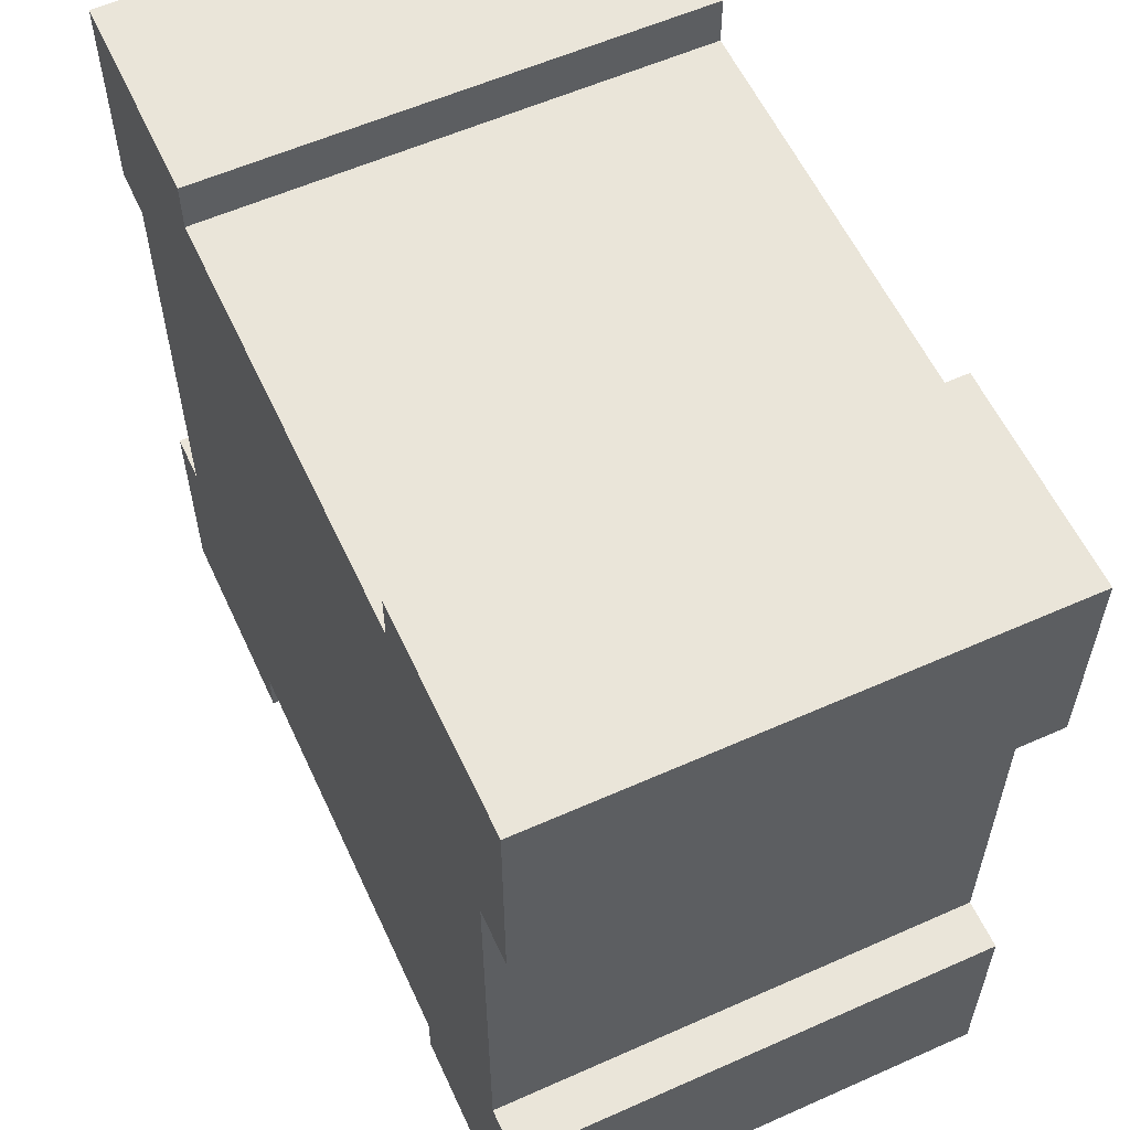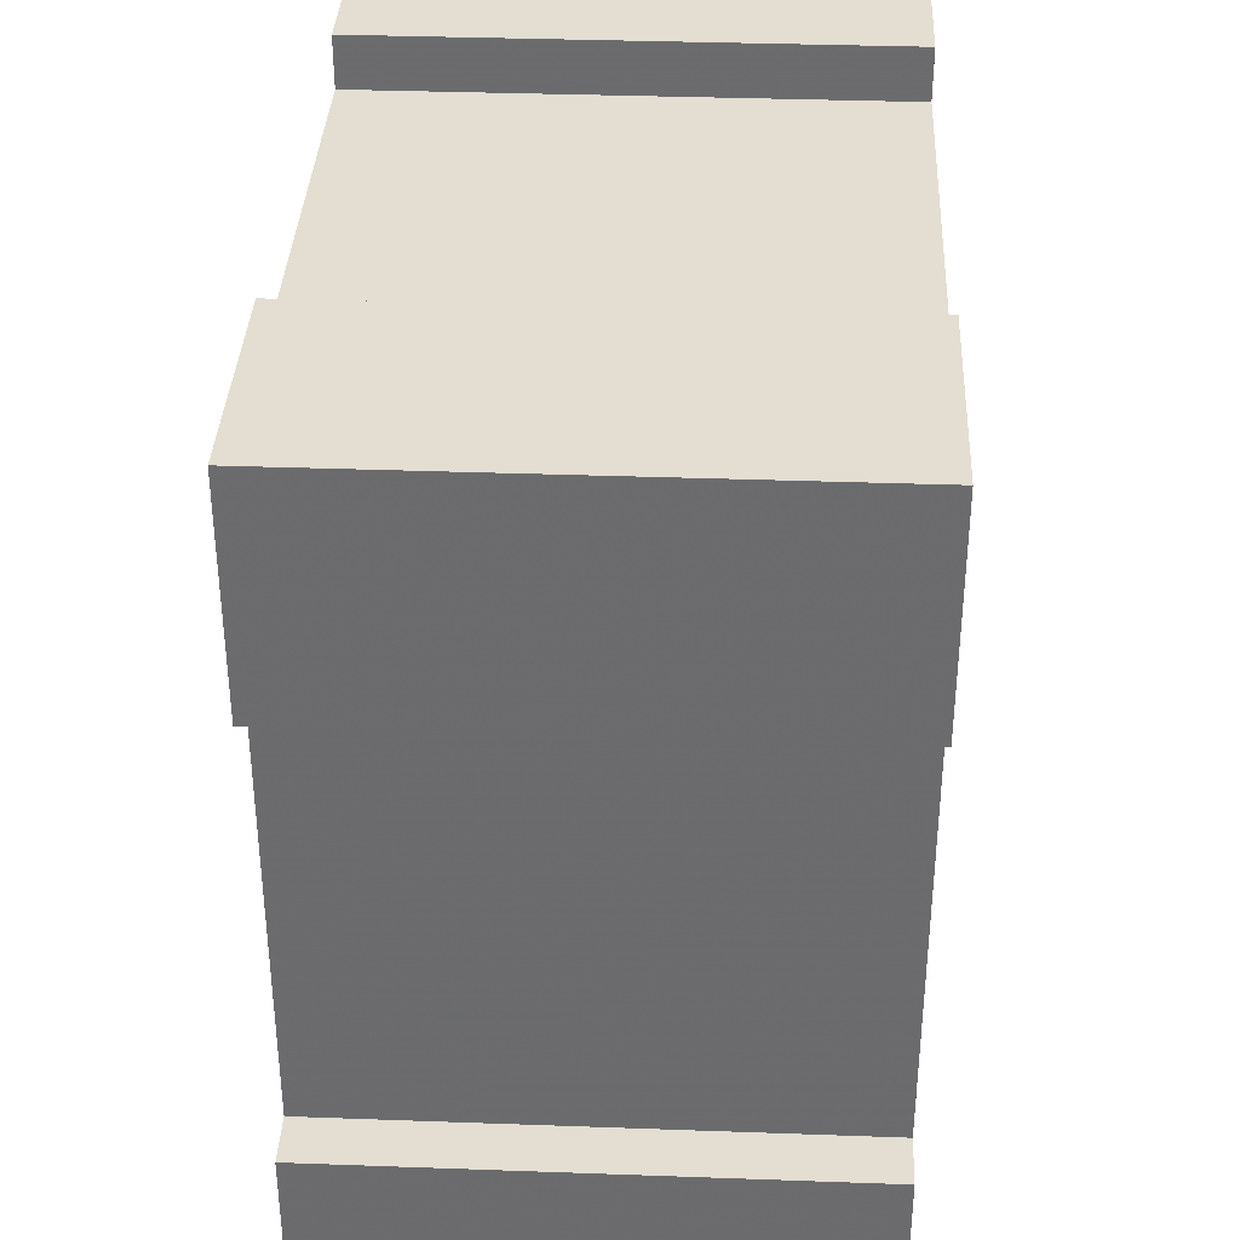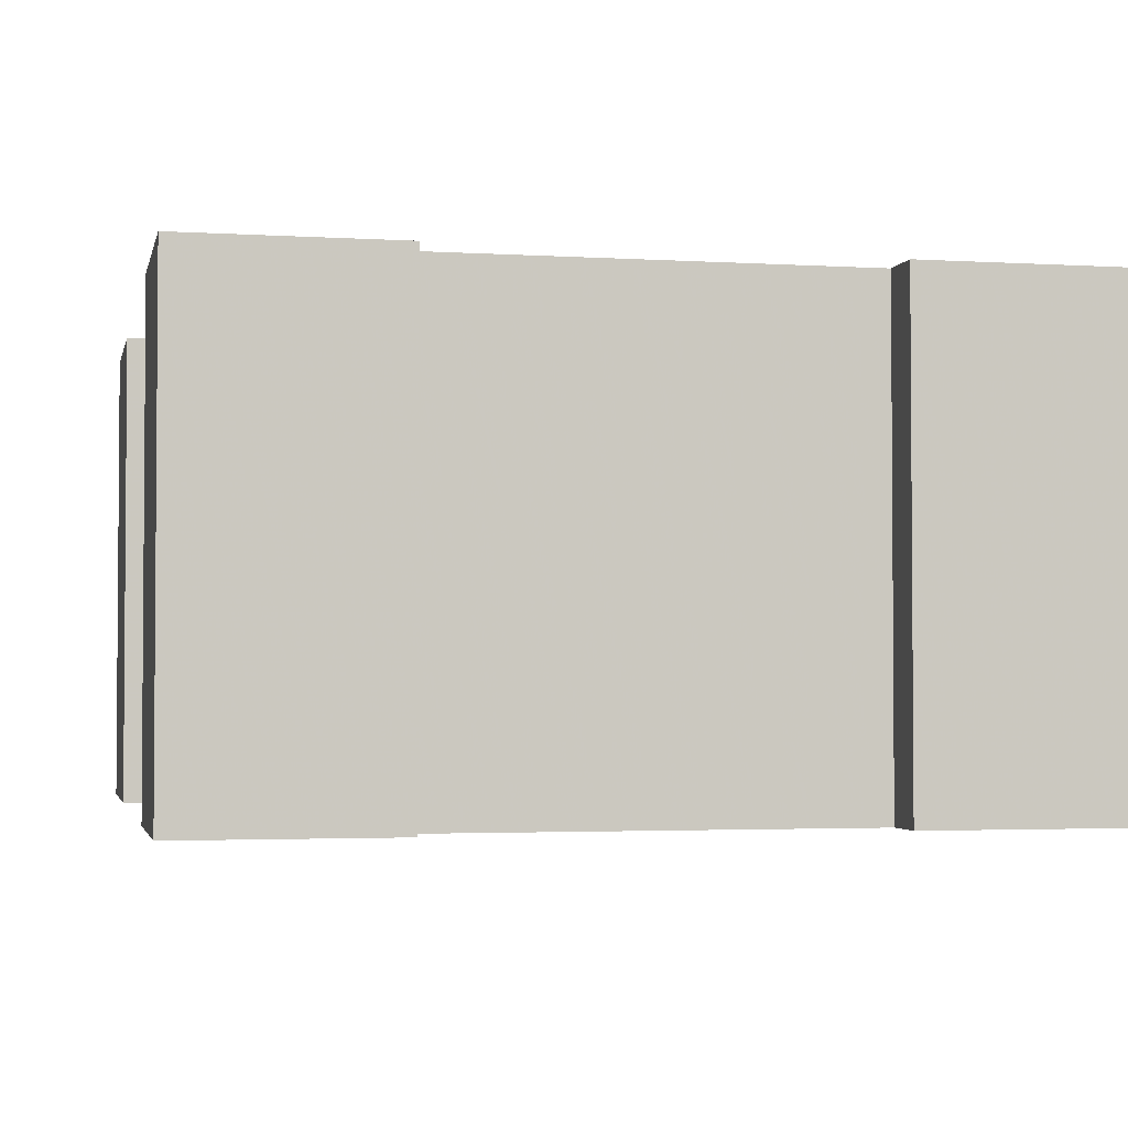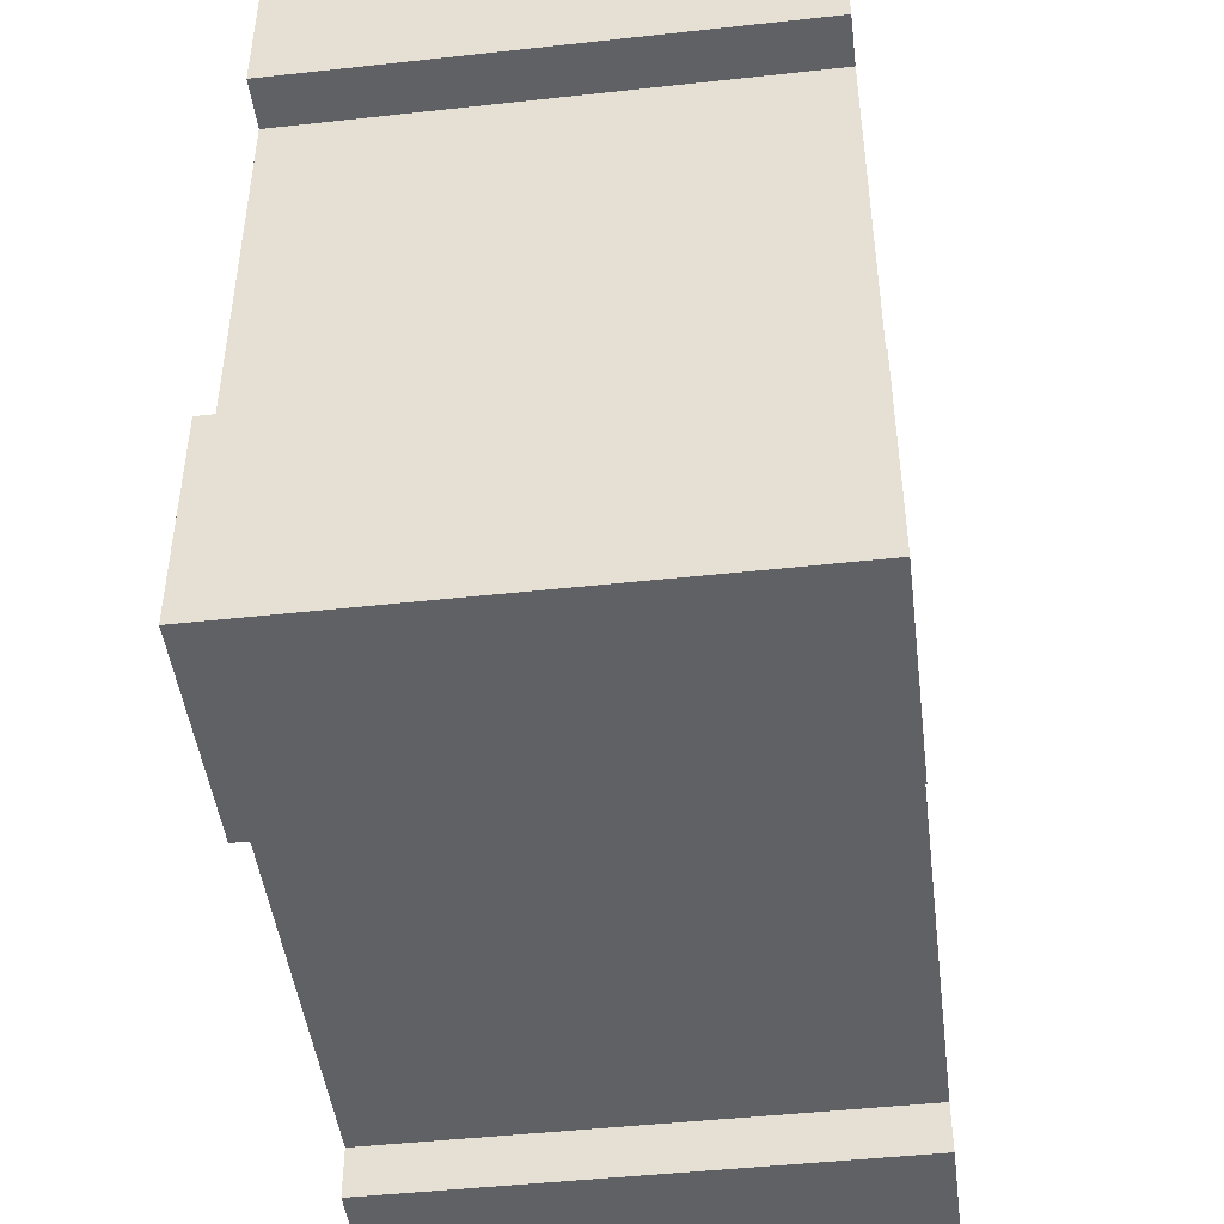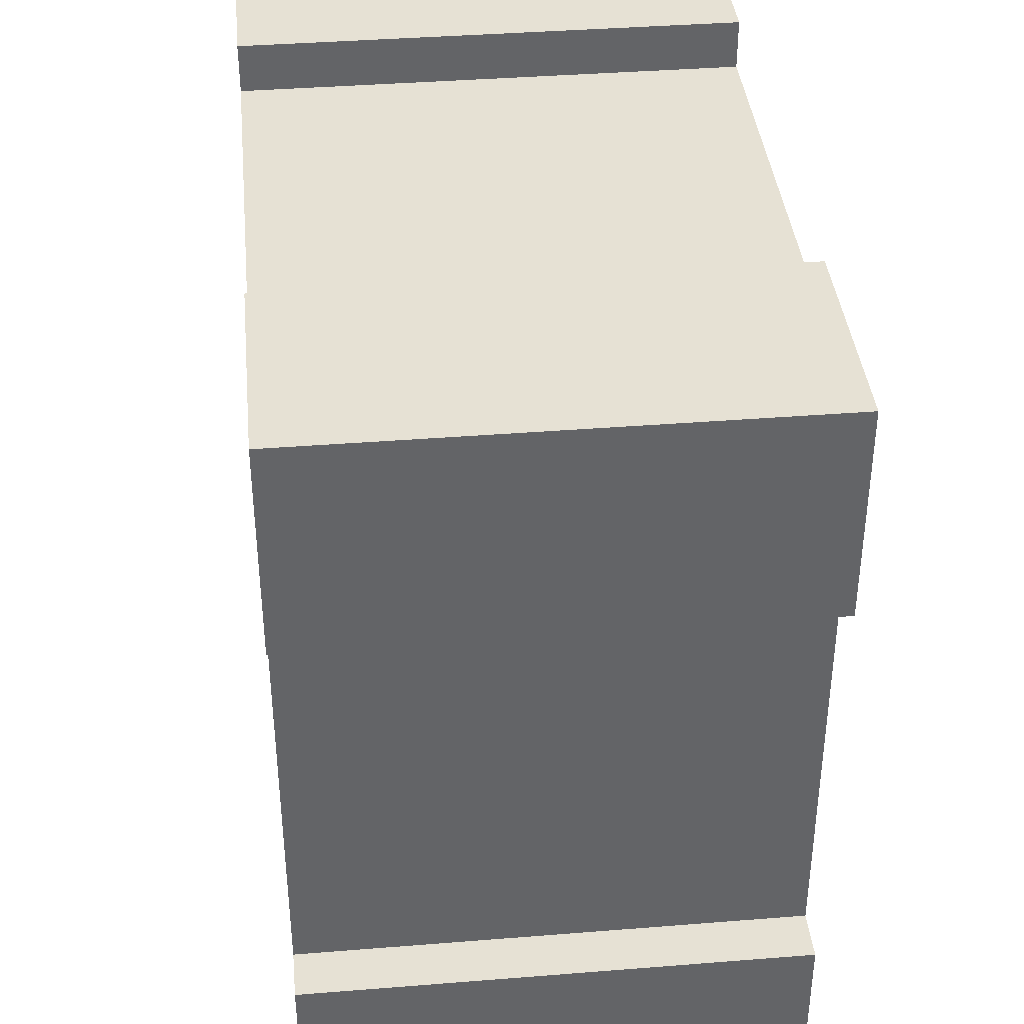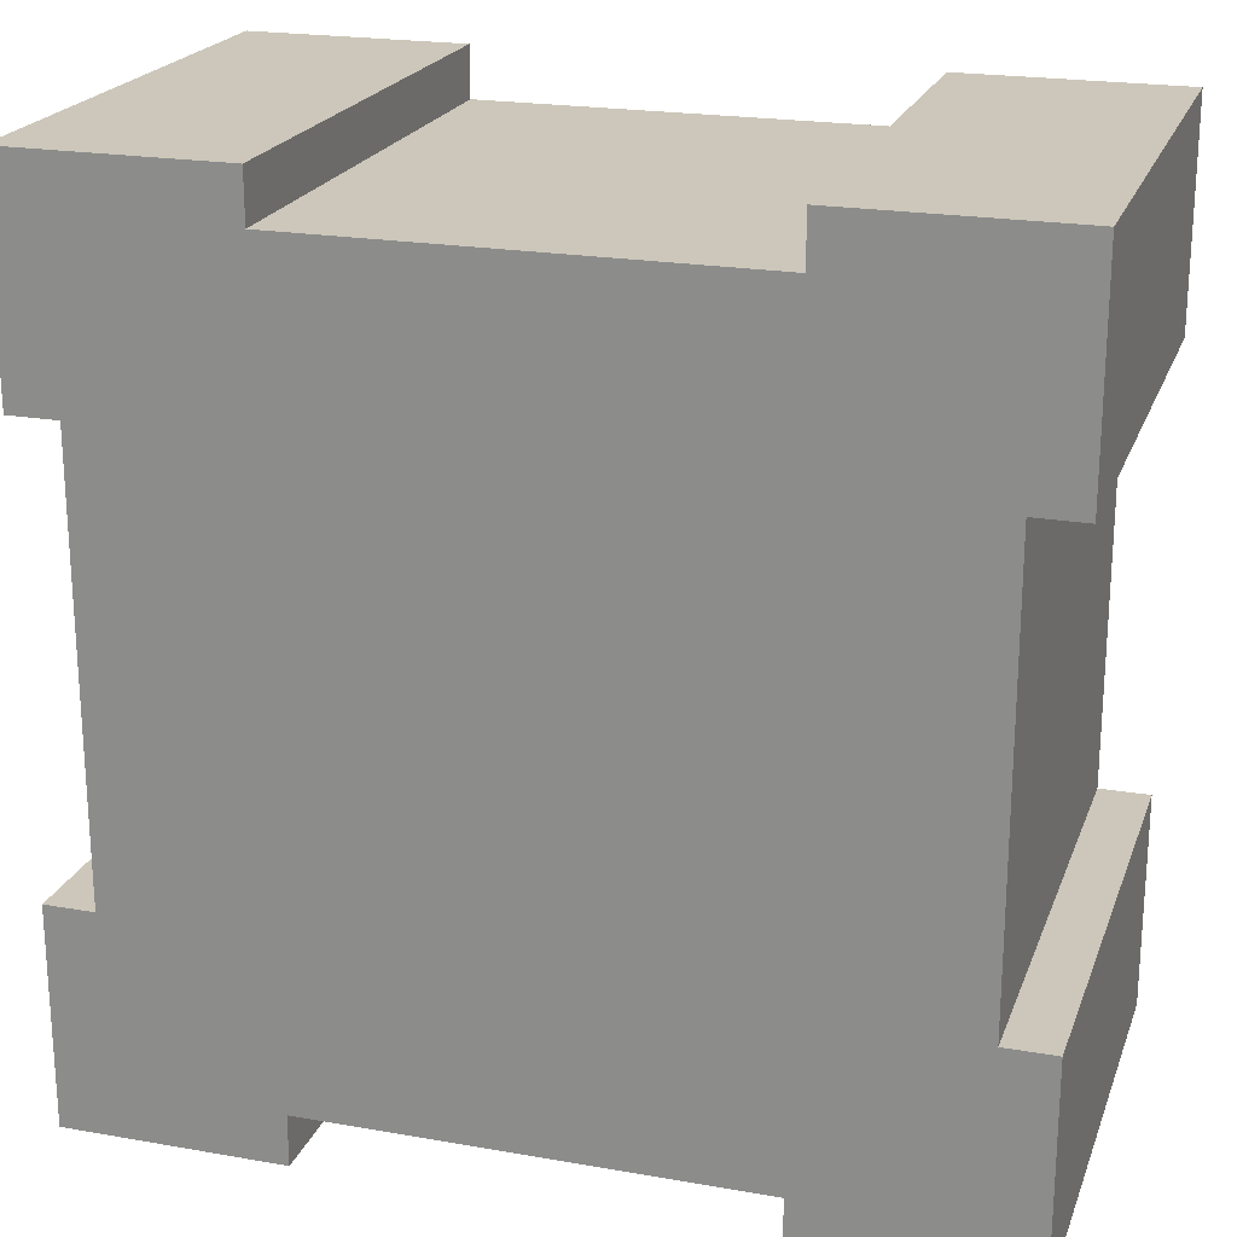
<metadata>
{"format":"obj","ext":"obj","renderer":"f3d","projection":"perspective","resolution":1024,"background":"white","views":[{"elev":58.1,"azim":-114.7,"up":"+Z"},{"elev":36.2,"azim":-87.3,"up":"+Z"},{"elev":-2.7,"azim":-12.1,"up":"+Y"},{"elev":-46.5,"azim":97.1,"up":"+Z"},{"elev":39.1,"azim":84.3,"up":"+Z"},{"elev":21.5,"azim":17.2,"up":"+Z"}]}
</metadata>
<code>
v 1 0 0.75
v 0.9425 0 0.75
v 1 0 1
v 0.75 0 1
v 0.9425 0 0.25
v 0.75 0 0
v 1 0 0.25
v 1 0 0
v 0.75 0 0.9425
v 0.75 0 0.05747
v 0.25 0 0.9425
v 0.25 0 0.05747
v 0 0 1
v 0.25 0 1
v 0.25 0 0
v 0.05747 0 0.75
v 0 0 0.75
v 0.05747 0 0.25
v 0 0 0
v 0 0 0.25
v 1 0.5747 0.75
v 1 0.5747 1
v 0.9425 0.5747 0.75
v 0.75 0.5747 1
v 0.9425 0.5747 0.25
v 0.75 0.5747 0
v 1 0.5747 0.25
v 1 0.5747 0
v 0.75 0.5747 0.9425
v 0.75 0.5747 0.05747
v 0.25 0.5747 0.9425
v 0.25 0.5747 0.05747
v 0 0.5747 1
v 0.25 0.5747 1
v 0.25 0.5747 0
v 0.05747 0.5747 0.75
v 0.05747 0.5747 0.25
v 0 0.5747 0
v 0 0.5747 0.25
v 0 0.5747 0.75
v 0.25 0.431 0.05747
v 0.75 0.431 0.05747
v 0.05747 0.431 0.25
v 0.05747 0.431 0.75
v 0.75 0.431 0.9425
v 0.25 0.431 0.9425
v 0.9425 0.431 0.25
v 0.9425 0.431 0.75
g towerSquare_middleB
f 3 2 1
f 2 3 4
f 2 4 5
f 6 5 4
f 6 7 5
f 7 6 8
f 6 4 9
f 6 9 10
f 11 10 9
f 10 11 12
f 11 13 12
f 13 11 14
f 12 13 15
f 15 13 16
f 16 13 17
f 18 15 16
f 15 18 19
f 19 18 20
f 23 22 21
f 22 23 24
f 24 23 25
f 25 26 24
f 27 26 25
f 26 27 28
f 24 26 29
f 29 26 30
f 30 31 29
f 31 30 32
f 33 31 32
f 31 33 34
f 33 32 35
f 33 35 36
f 35 37 36
f 37 35 38
f 37 38 39
f 33 36 40
f 41 10 12
f 10 41 42
f 16 43 18
f 43 16 44
f 45 11 9
f 11 45 46
f 48 5 47
f 5 48 2
f 20 38 19
f 38 20 39
f 34 13 14
f 13 34 33
f 22 1 21
f 1 22 3
f 26 8 6
f 8 26 28
f 13 40 17
f 40 13 33
f 38 15 19
f 15 38 35
f 27 8 28
f 8 27 7
f 22 4 3
f 4 22 24
f 32 15 35
f 15 32 12
f 12 32 41
f 6 30 26
f 30 6 10
f 30 10 42
f 17 44 16
f 44 17 40
f 44 40 36
f 43 20 18
f 20 43 39
f 39 43 37
f 4 45 9
f 45 4 29
f 29 4 24
f 31 11 46
f 11 31 34
f 11 34 14
f 27 5 7
f 5 27 47
f 47 27 25
f 2 21 1
f 21 2 48
f 21 48 23
f 44 37 43
f 37 44 36
f 29 46 45
f 46 29 31
f 23 47 25
f 47 23 48
f 41 30 42
f 30 41 32

</code>
